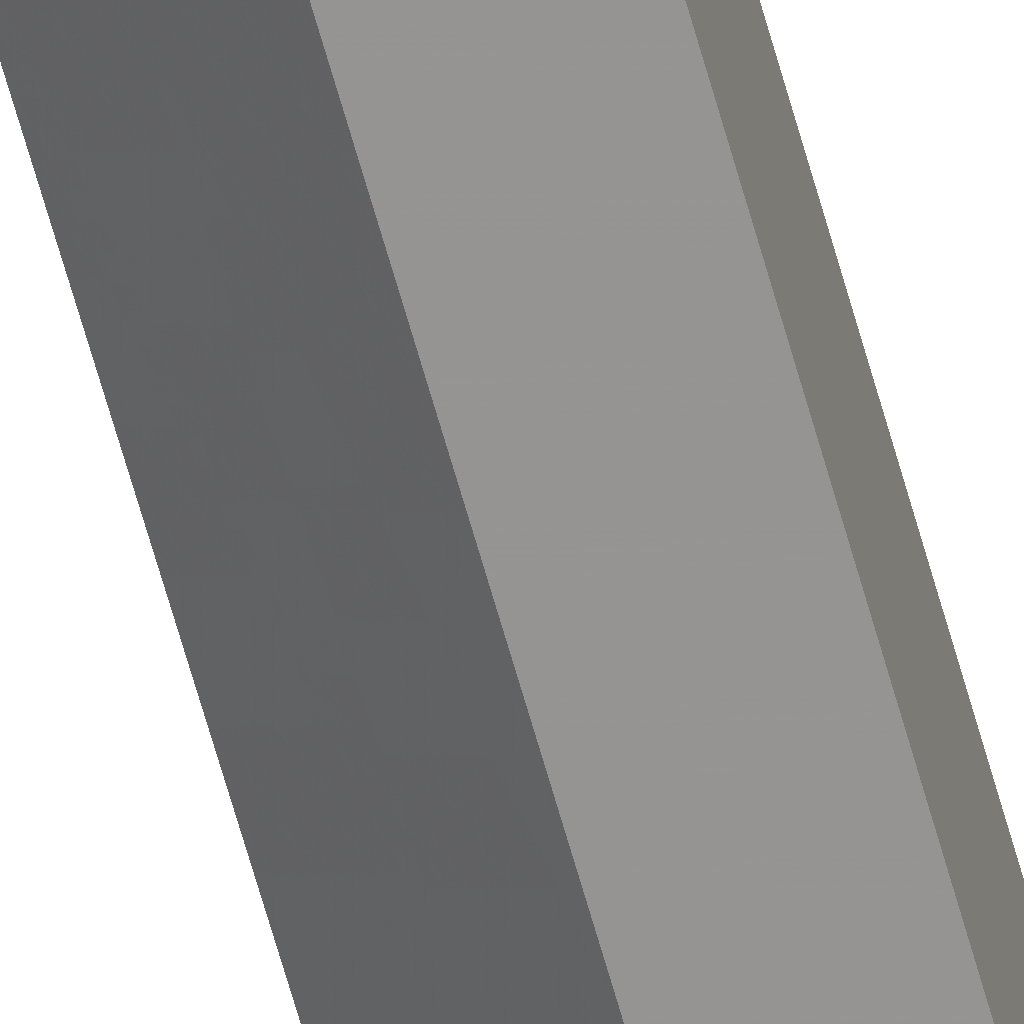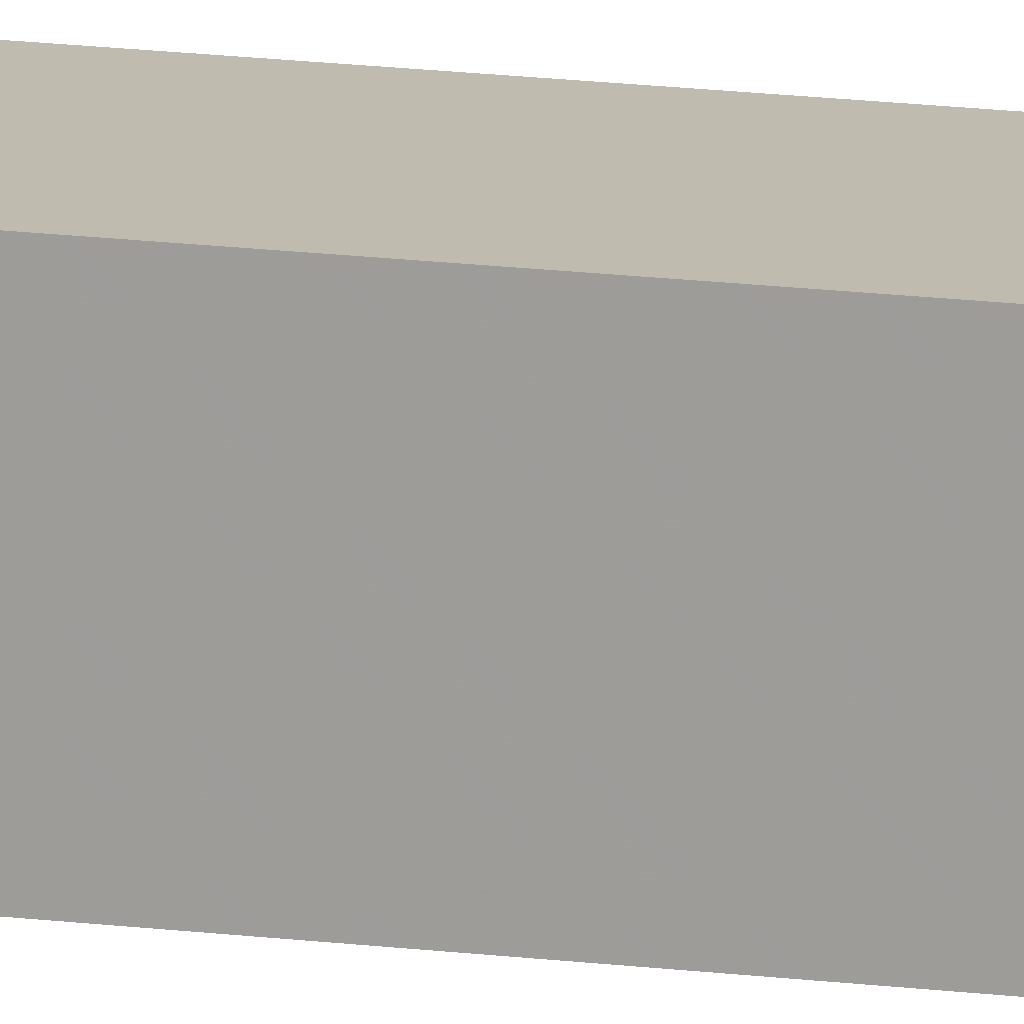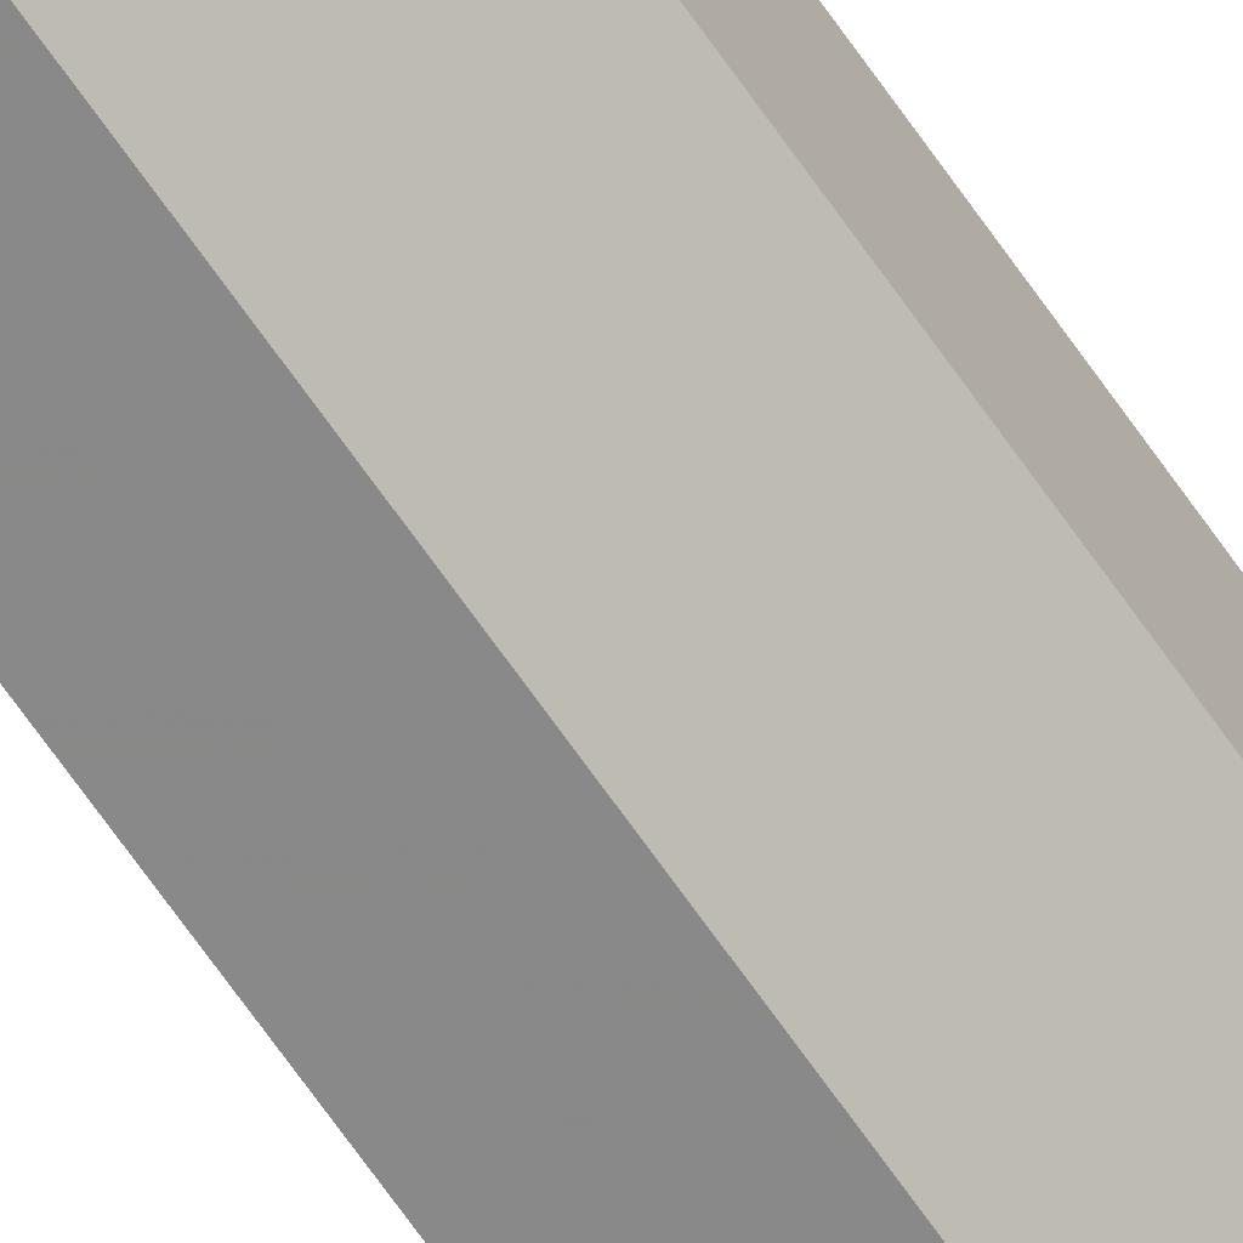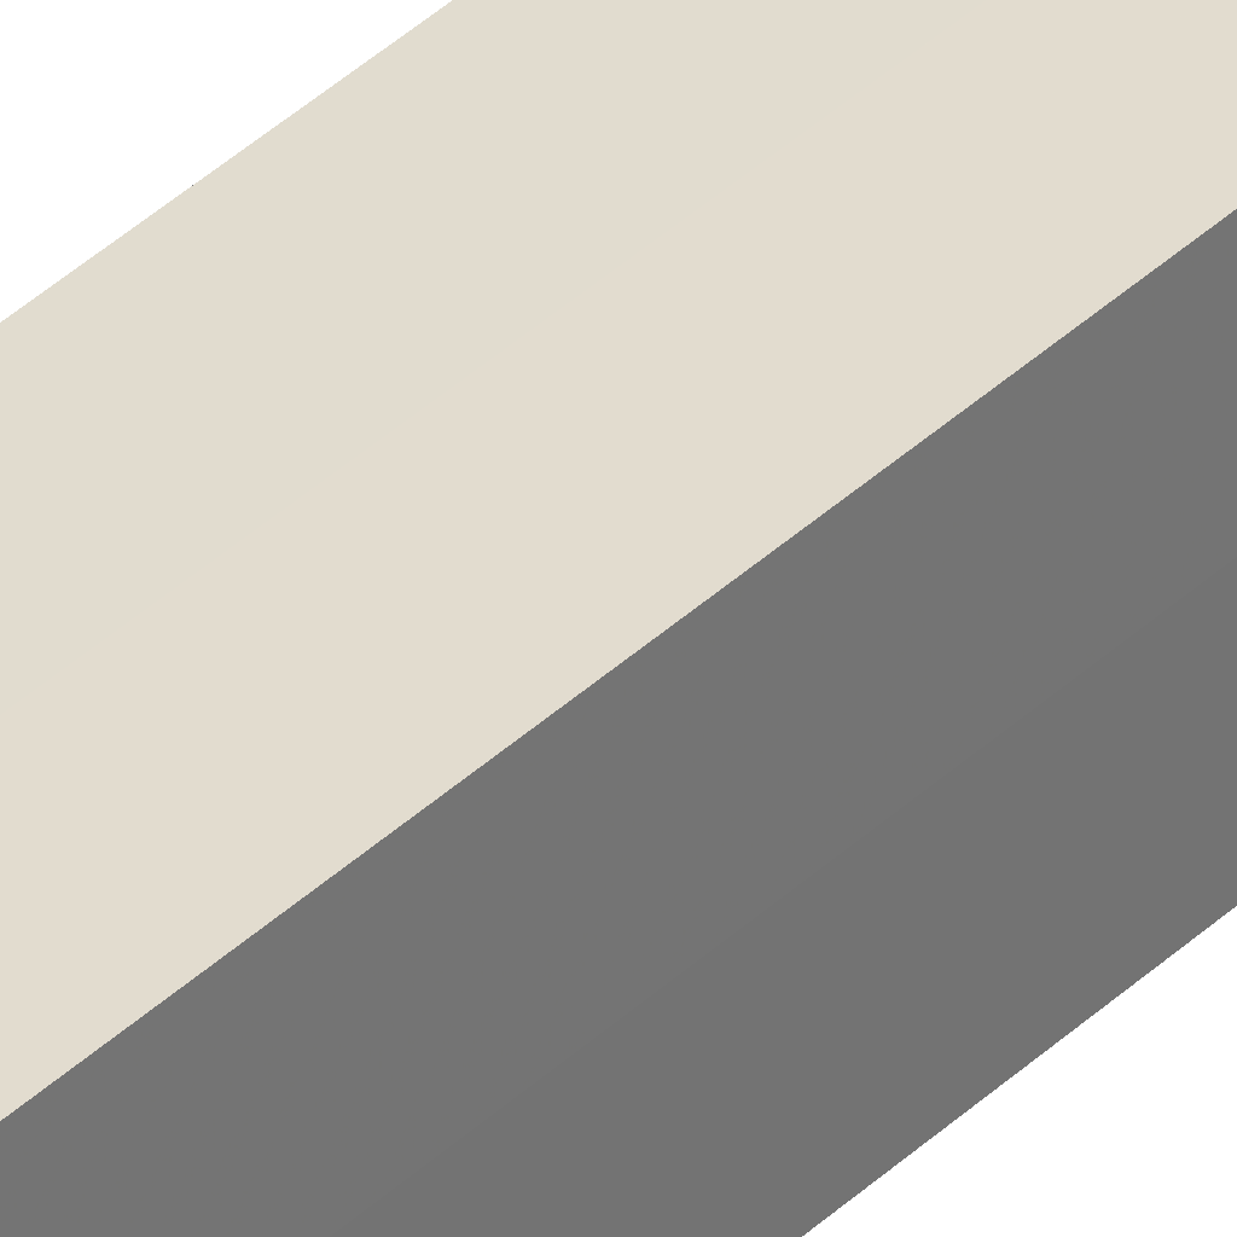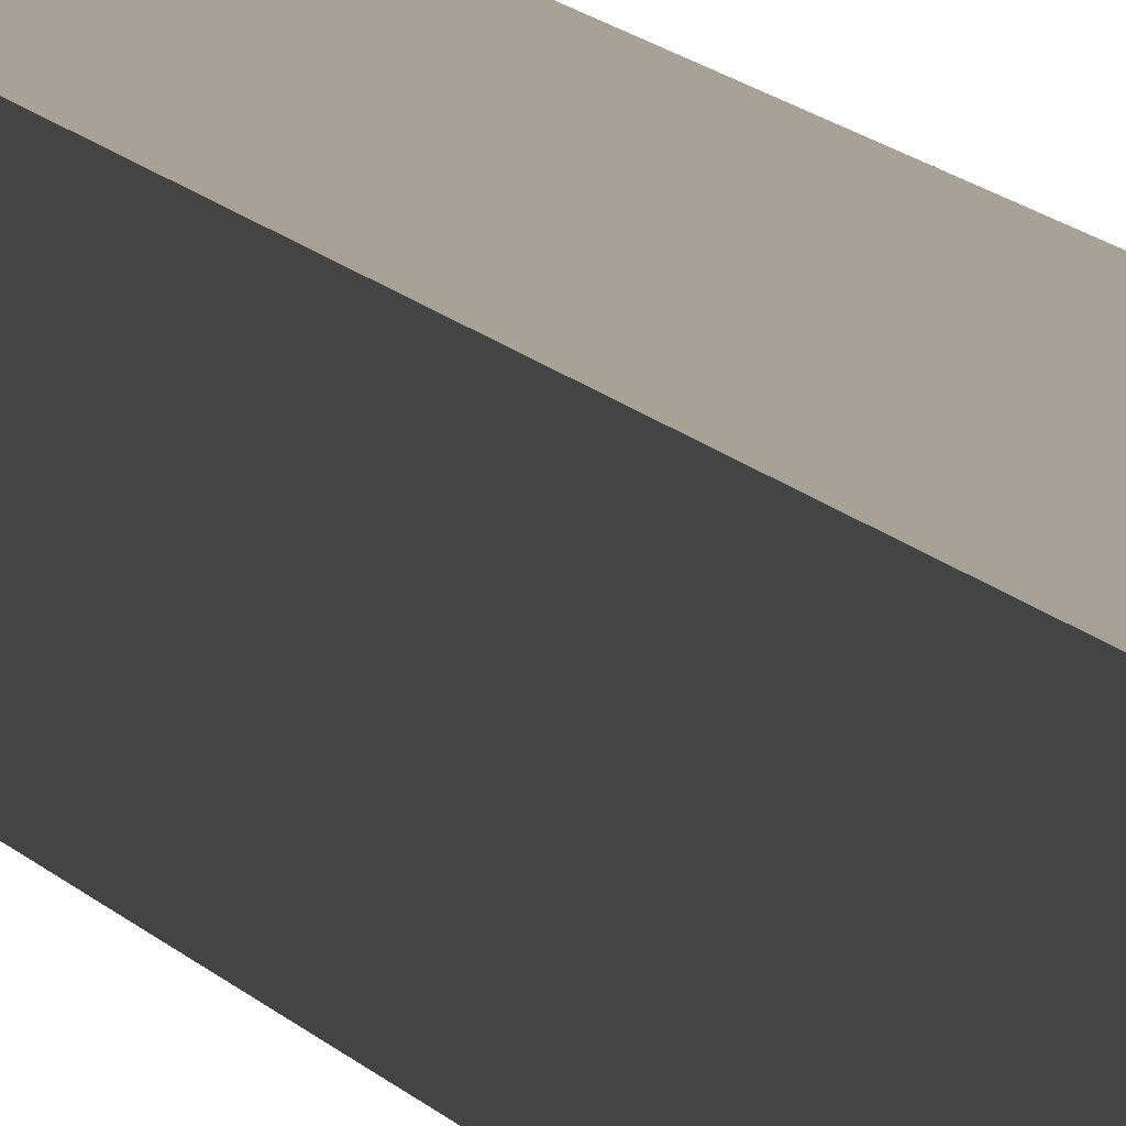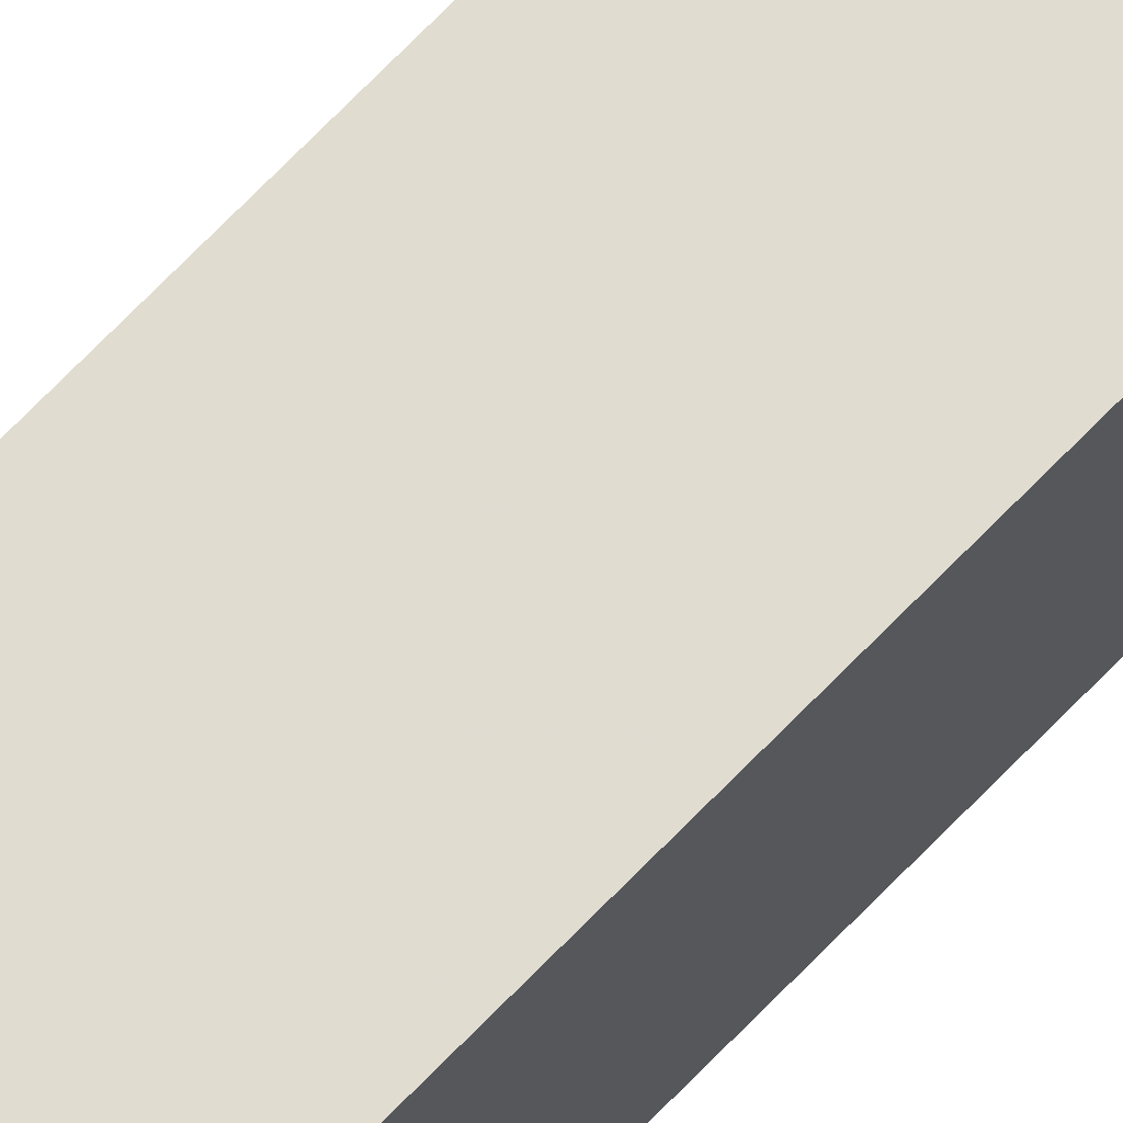
<metadata>
{"format":"obj","ext":"obj","renderer":"f3d","projection":"perspective","resolution":1024,"background":"white","views":[{"elev":-67.2,"azim":15.8,"up":"+Y"},{"elev":16.0,"azim":105.1,"up":"+Y"},{"elev":-62.8,"azim":-146.3,"up":"+Y"},{"elev":34.4,"azim":37.5,"up":"+Y"},{"elev":6.5,"azim":167.8,"up":"+Y"},{"elev":69.5,"azim":43.9,"up":"+Y"}]}
</metadata>
<code>
o 13394
v 2242 1877 13.08
v 2242 1877 13.08
v 2242 1877 13.48
v 2242 1877 13.08
v 2242 1877 13.48
v 2242 1877 13.08
v 2242 1877 13.48
v 2242 1877 13.08
v 2242 1877 13.48
v 2242 1877 13.08
v 2242 1877 13.08
v 2242 1877 13.08
v 2242 1877 13.08
v 2242 1877 13.08
v 2242 1877 13.08
v 2242 1877 13.08
v 2242 1877 13.48
v 2242 1877 13.48
v 2242 1877 13.48
v 2242 1877 13.48
v 2242 1877 13.48
v 2242 1877 13.08
v 2242 1877 13.48
v 2242 1877 13.08
v 2242 1877 13.08
v 2242 1877 13.08
v 2242 1877 13.08
v 2242 1877 13.48
v 2242 1877 13.48
v 2242 1877 13.08
v 2242 1877 13.08
v 2242 1877 13.08
v 2242 1877 13.08
v 2242 1877 13.48
v 2242 1877 13.08
v 2242 1877 13.48
v 2242 1877 13.48
v 2242 1877 13.48
v 2242 1877 13.48
v 2242 1877 13.48
v 2242 1877 13.48
v 2242 1877 13.48
v 2242 1877 13.48
v 2242 1877 13.48
f 1 2 3
f 4 1 5
f 5 6 7
f 7 8 9
f 10 11 8
f 10 8 12
f 10 13 11
f 10 12 14
f 10 15 13
f 10 16 15
f 10 14 16
f 17 13 18
f 19 14 20
f 21 22 17
f 23 24 19
f 25 26 21
f 26 27 28
f 29 30 23
f 31 32 29
f 32 33 34
f 33 35 36
f 37 38 39
f 37 40 38
f 37 39 41
f 37 42 40
f 37 41 43
f 37 44 42
f 37 43 44

</code>
